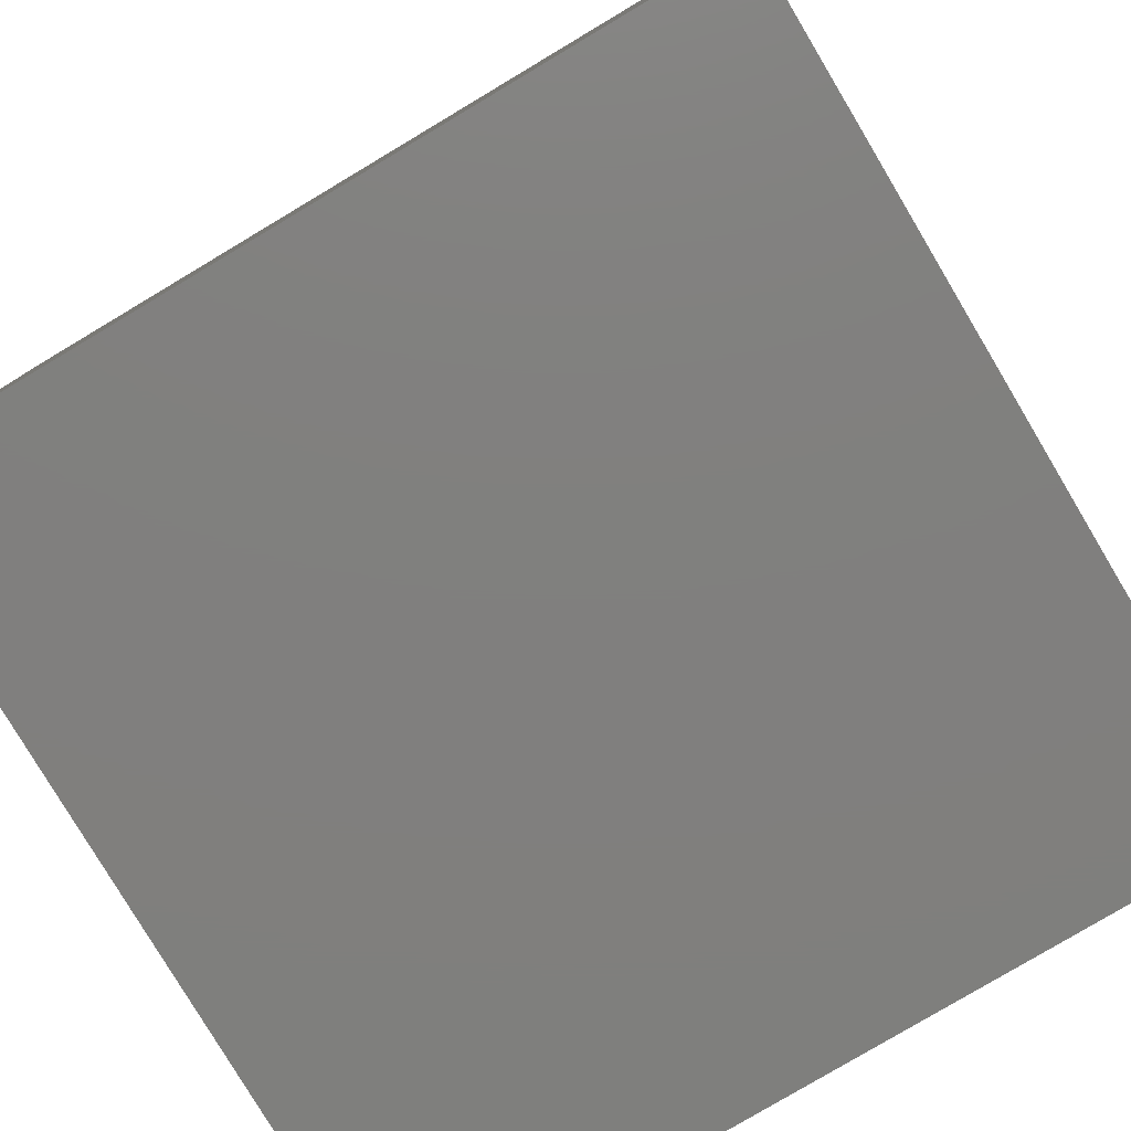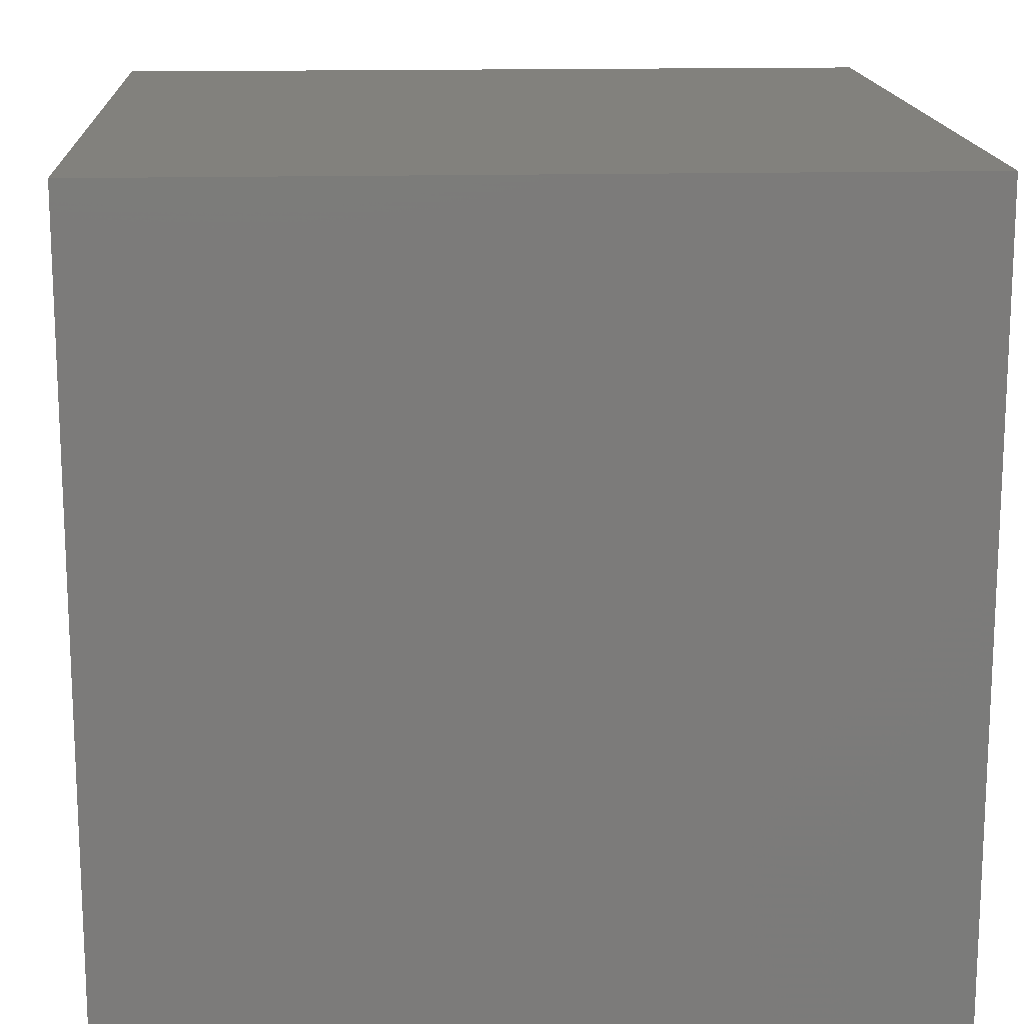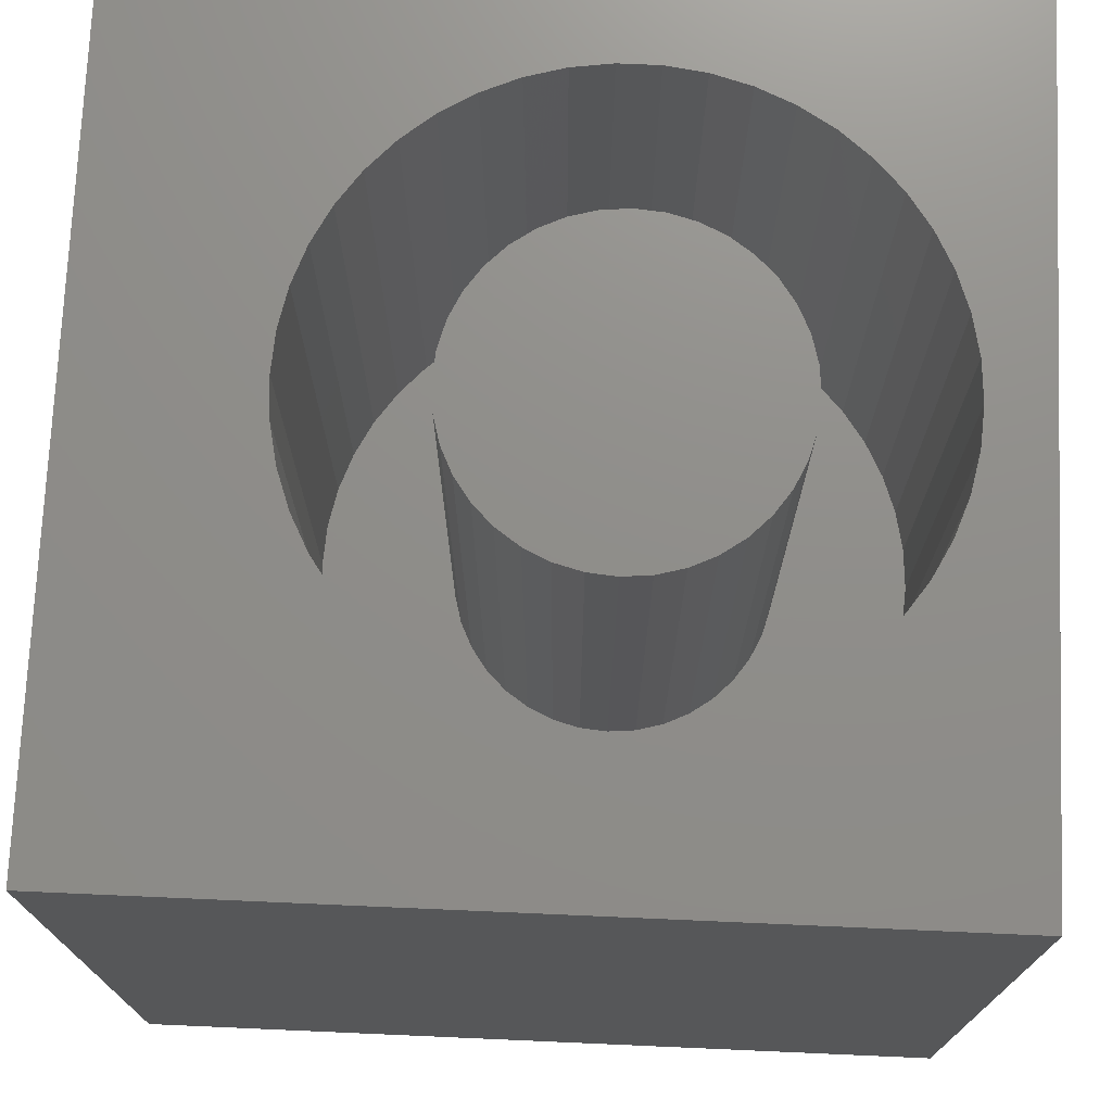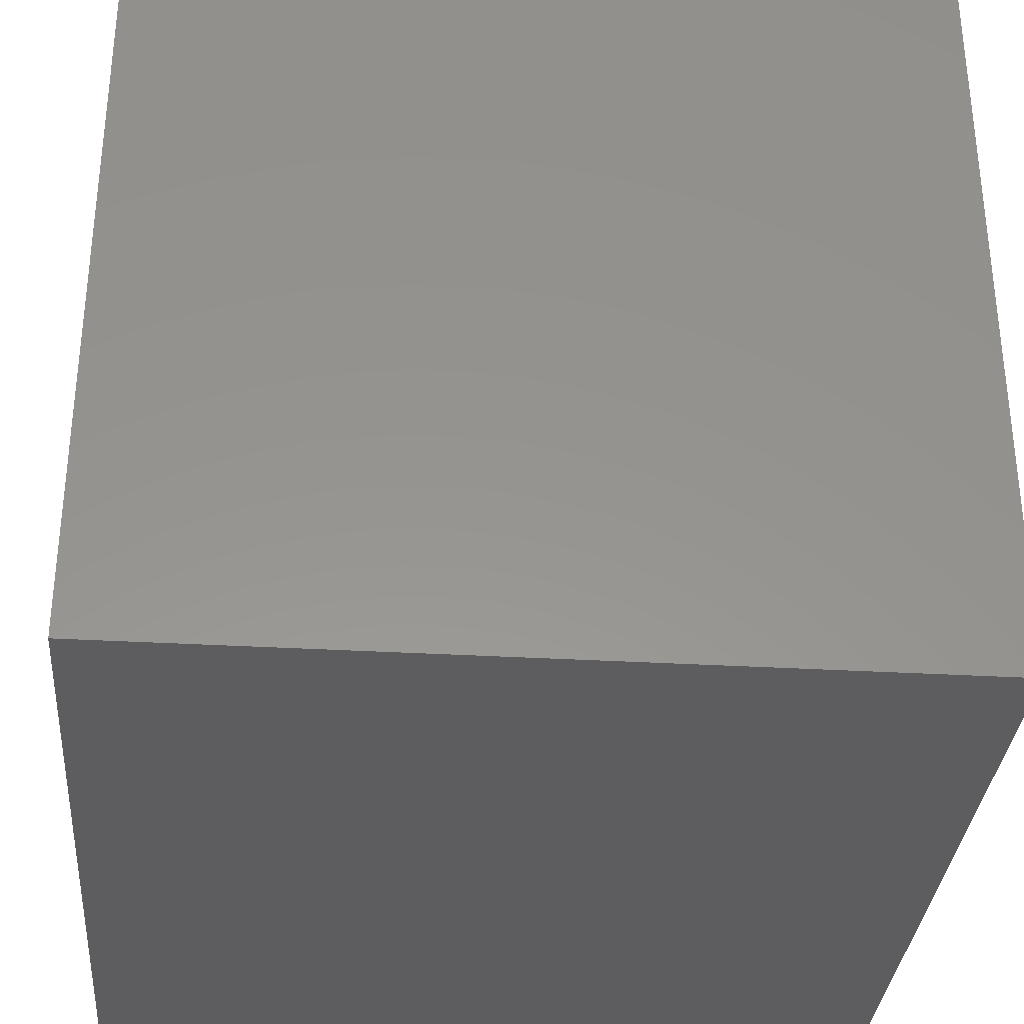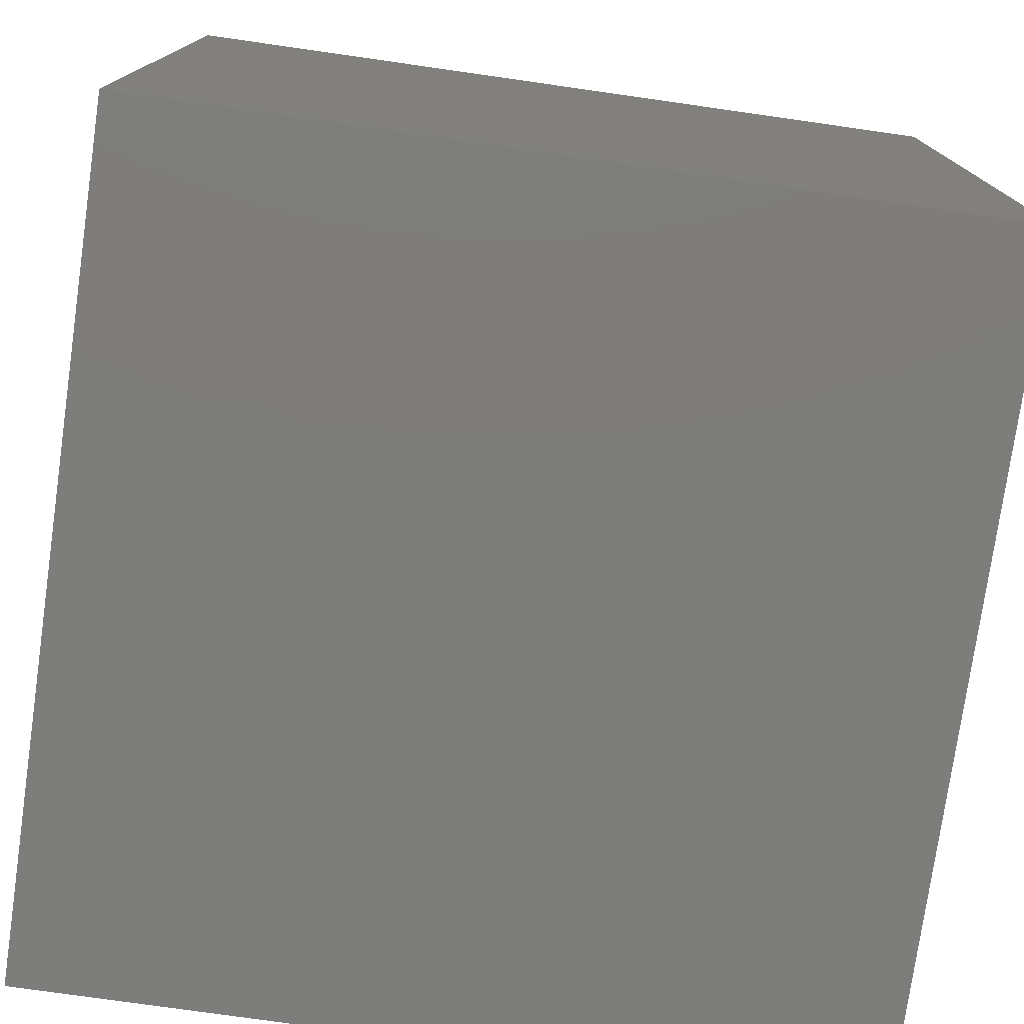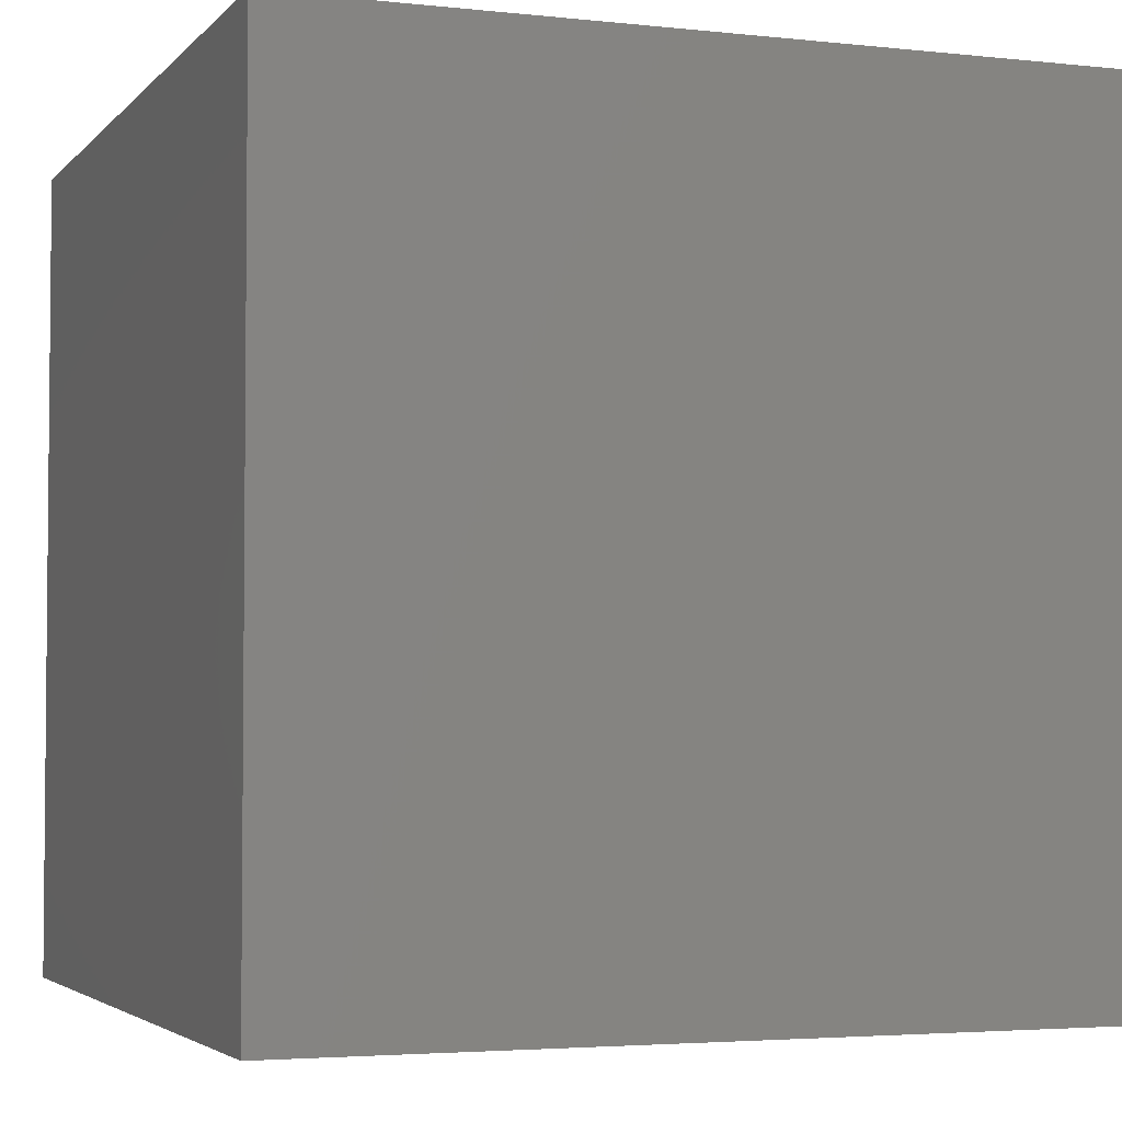
<metadata>
{"format":"stl","ext":"stl","renderer":"f3d","projection":"perspective","resolution":1024,"background":"white","views":[{"elev":-79.7,"azim":30.8,"up":"+Z"},{"elev":15.6,"azim":87.0,"up":"+Y"},{"elev":73.6,"azim":-177.5,"up":"+Z"},{"elev":-33.1,"azim":-4.6,"up":"+Z"},{"elev":-76.7,"azim":171.9,"up":"+Z"},{"elev":-3.5,"azim":159.6,"up":"+Y"}]}
</metadata>
<code>
# stl→obj: 172 verts, 340 faces
v 0 10 10
v 0 10 0
v 0 0 10
v 0 0 0
v 2.668 7.871 10
v 3.115 8.065 10
v 3.583 8.197 10
v 5.503 8.065 10
v 5.949 7.871 10
v 10 10 10
v 6.365 7.619 10
v 6.743 7.311 10
v 7.842 4.22 10
v 7.743 3.743 10
v 10 0 10
v 7.58 3.284 10
v 6.743 2.099 10
v 6.365 1.792 10
v 5.949 1.539 10
v 5.503 1.345 10
v 7.075 6.956 10
v 7.356 6.558 10
v 7.58 6.126 10
v 7.743 5.667 10
v 7.842 5.191 10
v 7.875 4.705 10
v 7.356 2.852 10
v 7.075 2.455 10
v 5.034 1.214 10
v 4.552 1.147 10
v 4.065 1.147 10
v 3.583 1.214 10
v 2.252 1.792 10
v 1.875 2.099 10
v 1.543 2.455 10
v 0.8749 5.667 10
v 1.038 6.126 10
v 1.262 6.558 10
v 1.543 6.956 10
v 1.875 7.311 10
v 2.252 7.619 10
v 4.065 8.263 10
v 4.552 8.263 10
v 5.034 8.197 10
v 3.115 1.345 10
v 2.668 1.539 10
v 1.262 2.852 10
v 1.038 3.284 10
v 0.8749 3.743 10
v 0.7759 4.22 10
v 0.7427 4.705 10
v 0.7759 5.191 10
v 10 10 0
v 10 0 0
v 7.842 4.22 3.237
v 7.875 4.705 3.237
v 7.842 5.191 3.237
v 7.743 5.667 3.237
v 7.58 6.126 3.237
v 7.356 6.558 3.237
v 7.075 6.956 3.237
v 6.743 7.311 3.237
v 6.365 7.619 3.237
v 5.949 7.871 3.237
v 5.503 8.065 3.237
v 5.034 8.197 3.237
v 4.552 8.263 3.237
v 4.065 8.263 3.237
v 3.583 8.197 3.237
v 3.115 8.065 3.237
v 2.668 7.871 3.237
v 2.252 7.619 3.237
v 1.875 7.311 3.237
v 1.543 6.956 3.237
v 1.262 6.558 3.237
v 1.038 6.126 3.237
v 0.8749 5.667 3.237
v 0.7759 5.191 3.237
v 0.7427 4.705 3.237
v 0.7759 4.22 3.237
v 0.8749 3.743 3.237
v 1.038 3.284 3.237
v 1.262 2.852 3.237
v 1.543 2.455 3.237
v 1.875 2.099 3.237
v 2.252 1.792 3.237
v 2.668 1.539 3.237
v 3.115 1.345 3.237
v 3.583 1.214 3.237
v 4.065 1.147 3.237
v 4.552 1.147 3.237
v 5.034 1.214 3.237
v 5.503 1.345 3.237
v 5.949 1.539 3.237
v 6.365 1.792 3.237
v 6.743 2.099 3.237
v 7.075 2.455 3.237
v 7.356 2.852 3.237
v 7.58 3.284 3.237
v 7.743 3.743 3.237
v 6.14 4.039 3.237
v 6.227 4.367 3.237
v 6.257 4.705 3.237
v 5.283 3.018 3.237
v 5.561 3.213 3.237
v 5.801 3.453 3.237
v 5.996 3.731 3.237
v 6.227 5.043 3.237
v 6.14 5.371 3.237
v 5.996 5.679 3.237
v 5.801 5.957 3.237
v 5.561 6.198 3.237
v 3.971 2.786 3.237
v 4.309 2.757 3.237
v 4.647 2.786 3.237
v 4.975 2.874 3.237
v 3.335 6.392 3.237
v 3.057 6.198 3.237
v 2.816 5.957 3.237
v 2.622 5.679 3.237
v 2.478 5.371 3.237
v 5.283 6.392 3.237
v 4.975 6.536 3.237
v 4.647 6.624 3.237
v 3.057 3.213 3.237
v 3.335 3.018 3.237
v 3.642 2.874 3.237
v 2.39 4.367 3.237
v 2.478 4.039 3.237
v 2.622 3.731 3.237
v 2.816 3.453 3.237
v 2.39 5.043 3.237
v 2.361 4.705 3.237
v 4.309 6.653 3.237
v 3.971 6.624 3.237
v 3.642 6.536 3.237
v 6.257 4.705 10
v 6.227 4.367 10
v 6.14 4.039 10
v 5.996 3.731 10
v 5.801 3.453 10
v 5.561 3.213 10
v 5.283 3.018 10
v 4.975 2.874 10
v 4.647 2.786 10
v 4.309 2.757 10
v 3.971 2.786 10
v 3.642 2.874 10
v 3.335 3.018 10
v 3.057 3.213 10
v 2.816 3.453 10
v 2.622 3.731 10
v 2.478 4.039 10
v 2.39 4.367 10
v 2.361 4.705 10
v 2.39 5.043 10
v 2.478 5.371 10
v 2.622 5.679 10
v 2.816 5.957 10
v 3.057 6.198 10
v 3.335 6.392 10
v 3.642 6.536 10
v 3.971 6.624 10
v 4.309 6.653 10
v 4.647 6.624 10
v 4.975 6.536 10
v 5.283 6.392 10
v 5.561 6.198 10
v 5.801 5.957 10
v 5.996 5.679 10
v 6.14 5.371 10
v 6.227 5.043 10
f 1 2 3
f 3 2 4
f 5 6 1
f 1 6 7
f 8 9 10
f 10 9 11
f 10 11 12
f 13 14 15
f 15 14 16
f 17 18 15
f 15 18 19
f 15 19 20
f 12 21 10
f 10 21 22
f 10 22 23
f 23 24 10
f 10 24 25
f 10 25 15
f 15 25 26
f 15 26 13
f 16 27 15
f 15 27 28
f 15 28 17
f 20 29 15
f 15 29 30
f 15 30 3
f 3 30 31
f 3 31 32
f 33 34 3
f 3 34 35
f 36 37 1
f 1 37 38
f 1 38 39
f 39 40 1
f 1 40 41
f 1 41 5
f 7 42 1
f 1 42 43
f 1 43 10
f 10 43 44
f 10 44 8
f 32 45 3
f 3 45 46
f 3 46 33
f 35 47 3
f 3 47 48
f 3 48 49
f 49 50 3
f 3 50 51
f 3 51 1
f 1 51 52
f 1 52 36
f 53 10 54
f 54 10 15
f 2 53 4
f 4 53 54
f 10 53 1
f 1 53 2
f 54 15 4
f 4 15 3
f 55 26 56
f 56 26 25
f 56 25 57
f 57 25 24
f 57 24 58
f 58 24 23
f 58 23 59
f 59 23 22
f 59 22 60
f 60 22 21
f 60 21 61
f 61 21 12
f 61 12 62
f 62 12 11
f 62 11 63
f 63 11 9
f 63 9 64
f 64 9 8
f 64 8 65
f 65 8 44
f 65 44 66
f 66 44 43
f 66 43 67
f 67 43 42
f 67 42 68
f 68 42 7
f 68 7 69
f 69 7 6
f 69 6 70
f 70 6 5
f 70 5 71
f 71 5 41
f 71 41 72
f 72 41 40
f 72 40 73
f 73 40 39
f 73 39 74
f 74 39 38
f 74 38 75
f 75 38 37
f 75 37 76
f 76 37 36
f 76 36 77
f 77 36 52
f 77 52 78
f 78 52 51
f 78 51 79
f 79 51 50
f 79 50 80
f 80 50 49
f 80 49 81
f 81 49 48
f 81 48 82
f 82 48 47
f 82 47 83
f 83 47 35
f 83 35 84
f 84 35 34
f 84 34 85
f 85 34 33
f 85 33 86
f 86 33 46
f 86 46 87
f 87 46 45
f 87 45 88
f 88 45 32
f 88 32 89
f 89 32 31
f 89 31 90
f 90 31 30
f 90 30 91
f 91 30 29
f 91 29 92
f 92 29 20
f 92 20 93
f 93 20 19
f 93 19 94
f 94 19 18
f 94 18 95
f 95 18 17
f 95 17 96
f 96 17 28
f 96 28 97
f 97 28 27
f 97 27 98
f 98 27 16
f 98 16 99
f 99 16 14
f 99 14 100
f 100 14 13
f 100 13 55
f 55 13 26
f 101 100 102
f 102 100 55
f 102 55 103
f 104 95 105
f 105 95 96
f 105 96 106
f 106 96 97
f 106 97 107
f 107 97 98
f 107 98 101
f 101 98 99
f 101 99 100
f 55 56 103
f 103 56 57
f 103 57 108
f 108 57 58
f 108 58 109
f 109 58 59
f 109 59 110
f 110 59 60
f 110 60 111
f 111 60 61
f 111 61 112
f 113 90 114
f 114 90 91
f 114 91 115
f 115 91 92
f 115 92 116
f 116 92 93
f 116 93 104
f 104 93 94
f 104 94 95
f 117 72 118
f 118 72 73
f 118 73 119
f 119 73 74
f 119 74 120
f 120 74 75
f 120 75 121
f 61 62 112
f 112 62 63
f 112 63 122
f 122 63 64
f 122 64 123
f 123 64 65
f 123 65 124
f 125 86 126
f 126 86 87
f 126 87 127
f 127 87 88
f 127 88 113
f 113 88 89
f 113 89 90
f 128 81 129
f 129 81 82
f 129 82 130
f 130 82 83
f 130 83 131
f 131 83 84
f 131 84 125
f 125 84 85
f 125 85 86
f 75 76 121
f 121 76 77
f 121 77 132
f 132 77 78
f 132 78 133
f 133 78 79
f 133 79 128
f 128 79 80
f 128 80 81
f 65 66 124
f 124 66 67
f 124 67 134
f 134 67 68
f 134 68 135
f 135 68 69
f 135 69 136
f 136 69 70
f 136 70 117
f 117 70 71
f 117 71 72
f 108 137 103
f 103 137 138
f 103 138 102
f 102 138 139
f 102 139 101
f 101 139 140
f 101 140 107
f 107 140 141
f 107 141 106
f 106 141 142
f 106 142 105
f 105 142 143
f 105 143 104
f 104 143 144
f 104 144 116
f 116 144 145
f 116 145 115
f 115 145 146
f 115 146 114
f 114 146 147
f 114 147 113
f 113 147 148
f 113 148 127
f 127 148 149
f 127 149 126
f 126 149 150
f 126 150 125
f 125 150 151
f 125 151 131
f 131 151 152
f 131 152 130
f 130 152 153
f 130 153 129
f 129 153 154
f 129 154 128
f 128 154 155
f 128 155 133
f 133 155 156
f 133 156 132
f 132 156 157
f 132 157 121
f 121 157 158
f 121 158 120
f 120 158 159
f 120 159 119
f 119 159 160
f 119 160 118
f 118 160 161
f 118 161 117
f 117 161 162
f 117 162 136
f 136 162 163
f 136 163 135
f 135 163 164
f 135 164 134
f 134 164 165
f 134 165 124
f 124 165 166
f 124 166 123
f 123 166 167
f 123 167 122
f 122 167 168
f 122 168 112
f 112 168 169
f 112 169 111
f 111 169 170
f 111 170 110
f 110 170 171
f 110 171 109
f 109 171 172
f 109 172 108
f 108 172 137
f 166 165 150
f 150 165 164
f 150 164 163
f 137 149 138
f 138 149 148
f 138 148 147
f 147 146 138
f 138 146 145
f 138 145 144
f 137 172 149
f 149 172 171
f 149 171 170
f 163 162 150
f 150 162 161
f 150 161 160
f 160 159 150
f 150 159 158
f 150 158 157
f 157 156 150
f 150 156 155
f 150 155 154
f 138 141 139
f 139 141 140
f 170 169 149
f 149 169 168
f 149 168 150
f 150 168 167
f 150 167 166
f 154 153 150
f 150 153 152
f 150 152 151
f 144 143 138
f 138 143 142
f 138 142 141

</code>
